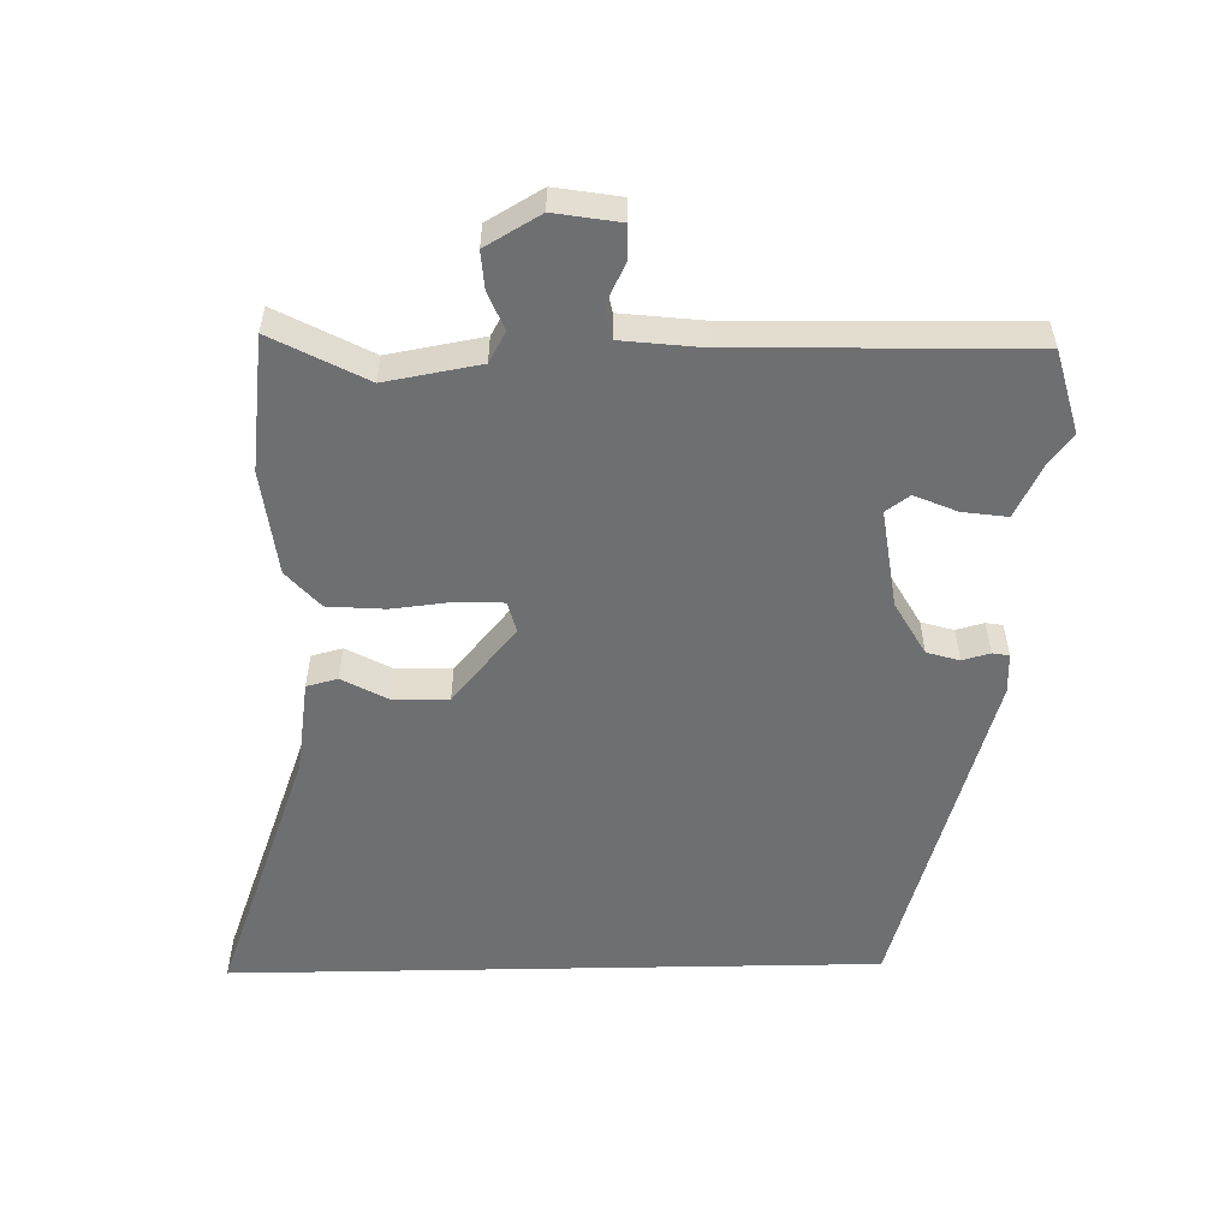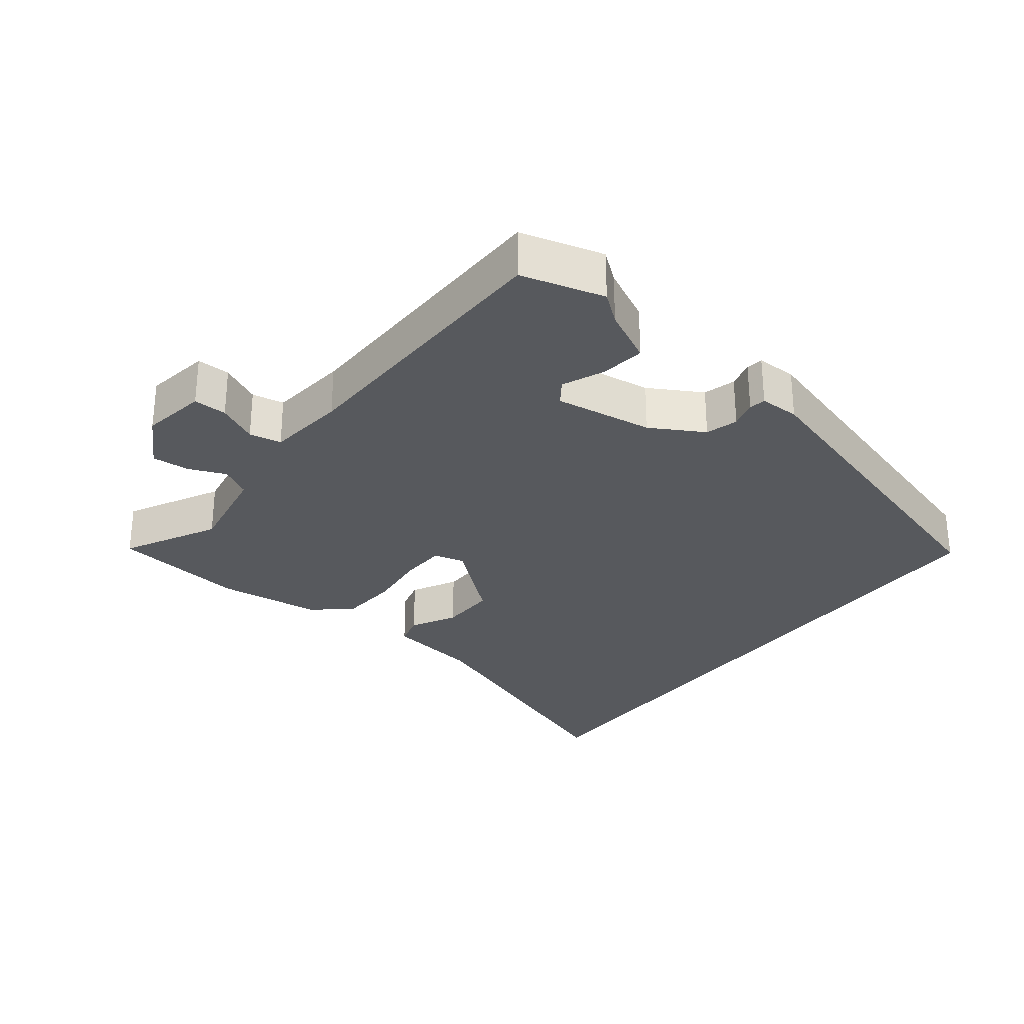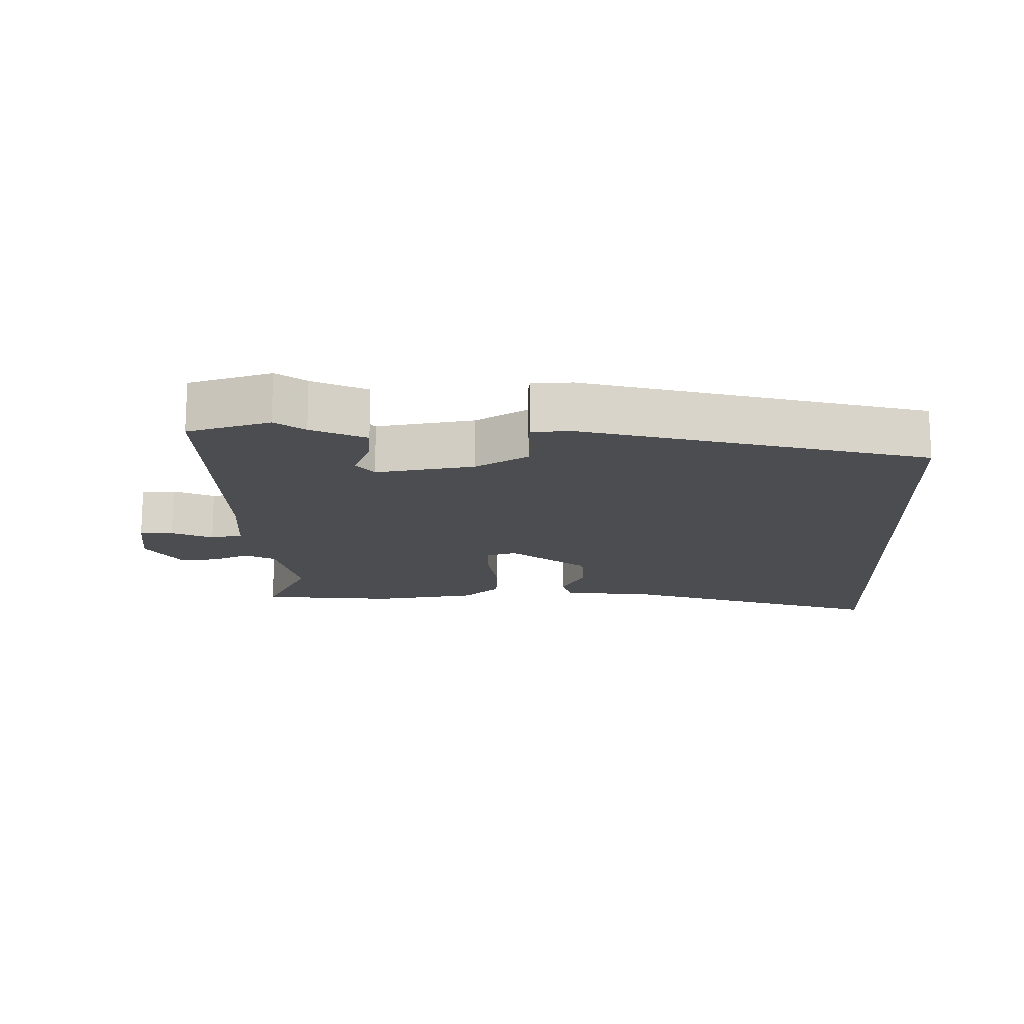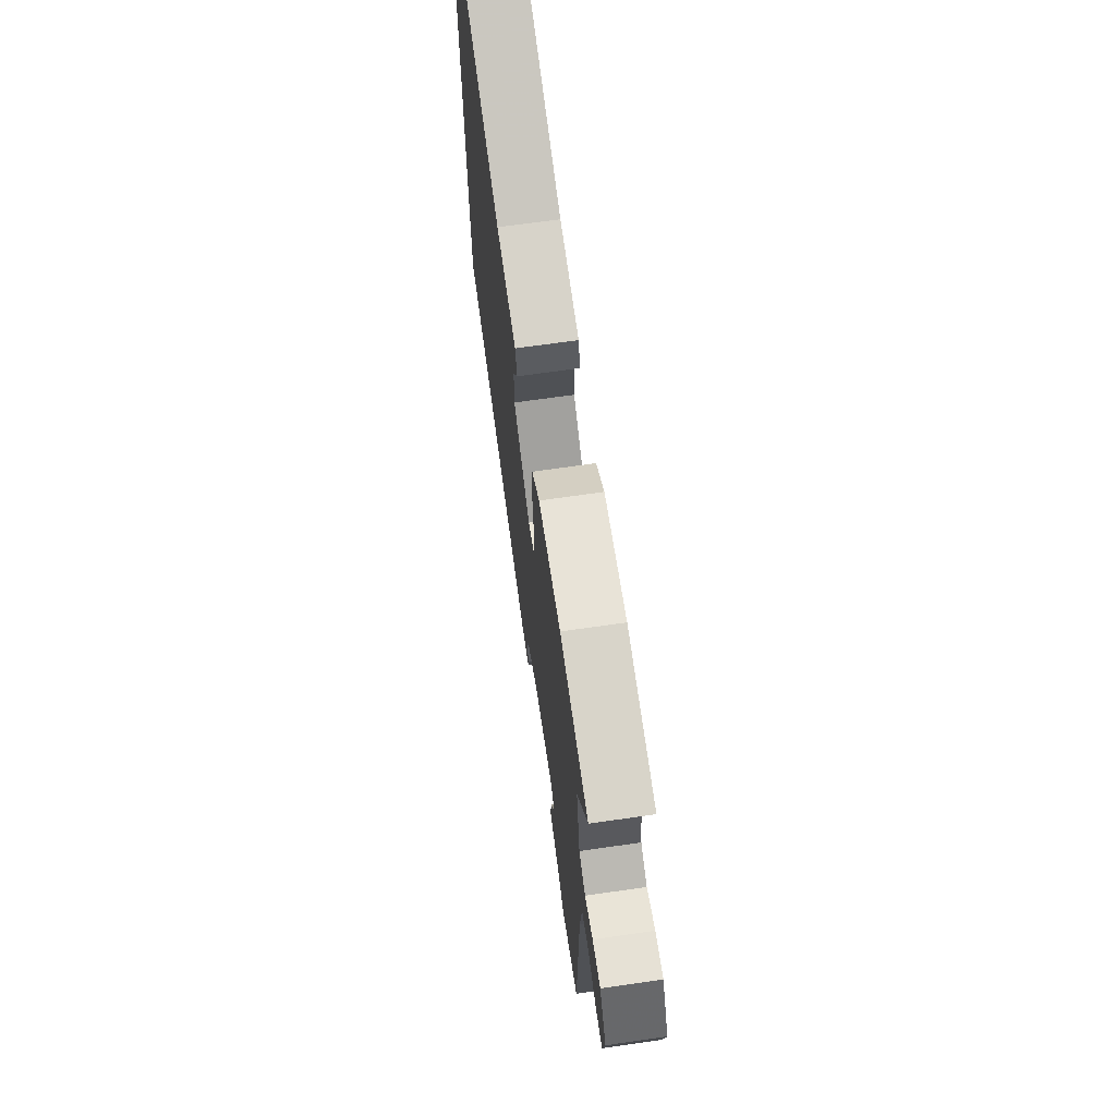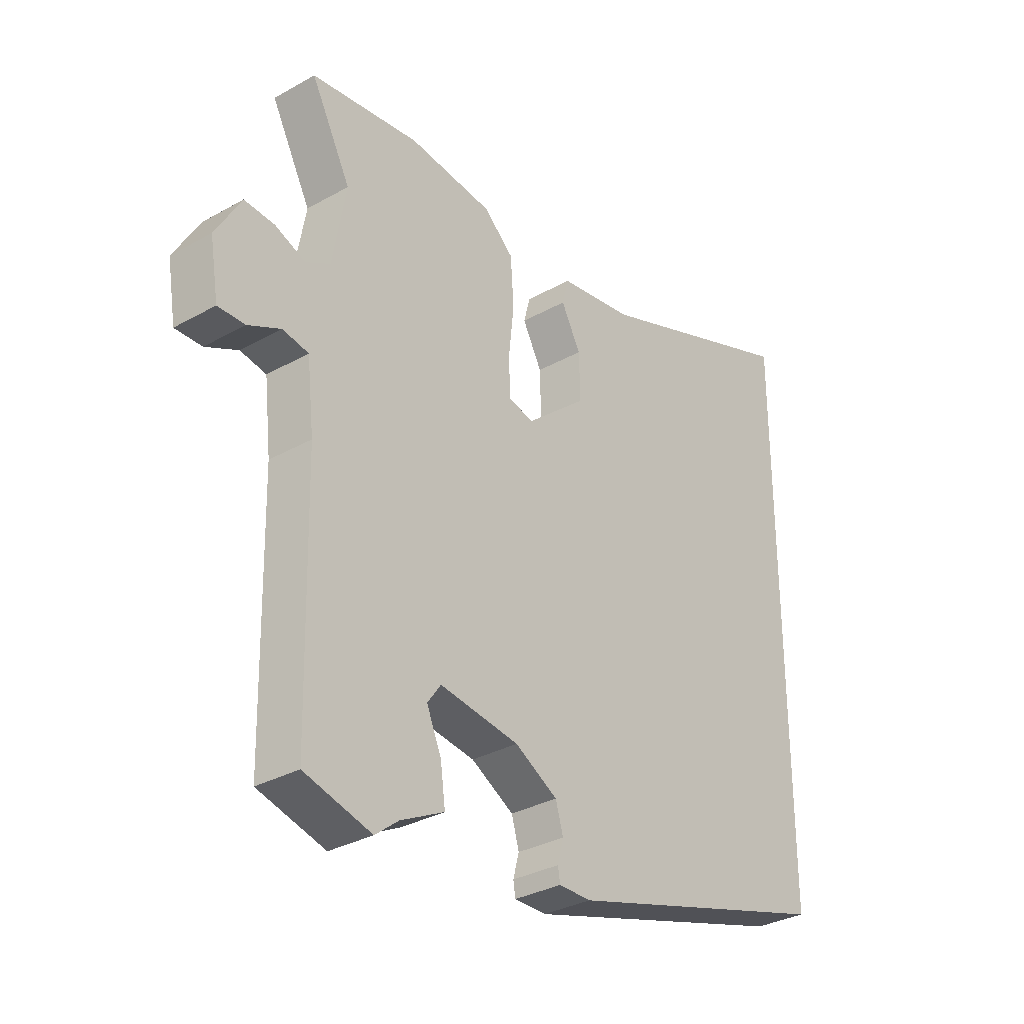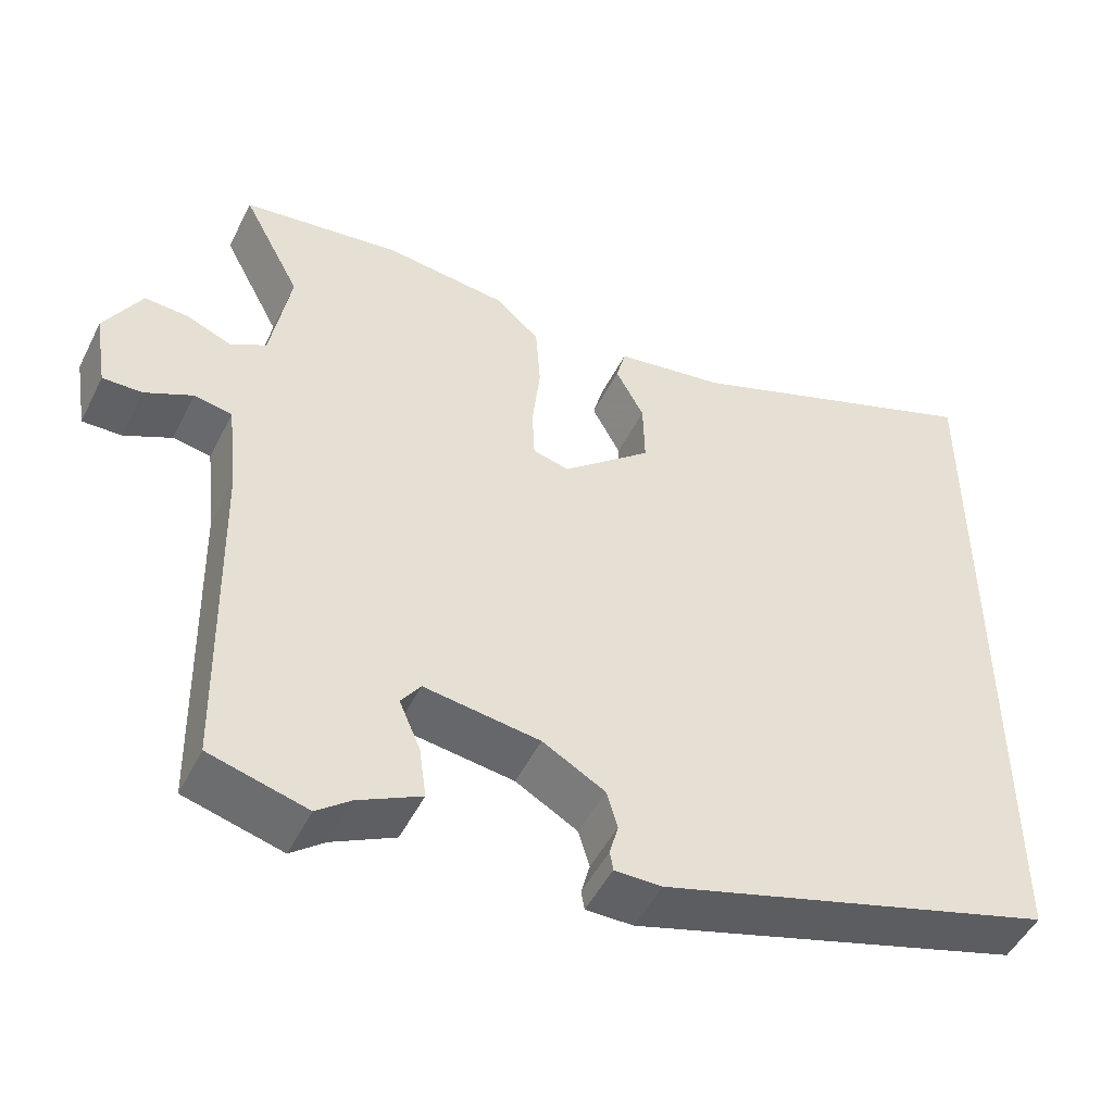
<metadata>
{"format":"obj","ext":"obj","renderer":"f3d","projection":"perspective","resolution":1024,"background":"white","views":[{"elev":-54.6,"azim":91.1,"up":"+Y"},{"elev":-29.5,"azim":142.3,"up":"+Y"},{"elev":-15.6,"azim":-177.2,"up":"+Y"},{"elev":68.5,"azim":81.8,"up":"+Z"},{"elev":-32.2,"azim":128.3,"up":"+Z"},{"elev":-49.4,"azim":154.1,"up":"+Z"}]}
</metadata>
<code>
v 0.532 0.07 -0.491
v 0.408 0.07 -0.525
v 0.365 0.07 -0.491
v 0.285 0.07 -0.451
v 0.294 0.07 -0.385
v 0.321 0.07 -0.322
v 0.296 0.07 -0.287
v 0.149 0.07 -0.308
v 0.07 0.07 -0.353
v 0.056 0.07 -0.401
v 0.067 0.07 -0.442
v 0.063 0.07 -0.467
v 0.003 0.07 -0.467
v -0.5 0.07 -0.319
v -0.5 0.07 0.649
v -0.11 0.07 0.505
v 0.029 0.07 0.484
v 0.041 0.07 0.438
v 0.005 0.07 0.371
v 0.003 0.07 0.288
v 0.116 0.07 0.193
v 0.162 0.07 0.205
v 0.165 0.07 0.272
v 0.155 0.07 0.363
v 0.161 0.07 0.448
v 0.216 0.07 0.497
v 0.372 0.07 0.516
v 0.572 0.07 0.491
v 0.499 0.07 0.352
v 0.524 0.07 0.212
v 0.569 0.07 0.187
v 0.625 0.07 0.21
v 0.681 0.07 0.214
v 0.728 0.07 0.133
v 0.712 0.07 0.036
v 0.662 0.07 0.037
v 0.602 0.07 0.066
v 0.554 0.07 0.057
v 0.541 0.07 -0.061
v 0.532 0 -0.491
v 0.408 0 -0.525
v 0.365 0 -0.491
v 0.285 0 -0.451
v 0.294 0 -0.385
v 0.321 0 -0.322
v 0.296 0 -0.287
v 0.149 0 -0.308
v 0.07 0 -0.353
v 0.056 0 -0.401
v 0.067 0 -0.442
v 0.063 0 -0.467
v 0.003 0 -0.467
v -0.5 0 -0.319
v -0.5 0 0.649
v -0.11 0 0.505
v 0.029 0 0.484
v 0.041 0 0.438
v 0.005 0 0.371
v 0.003 0 0.288
v 0.116 0 0.193
v 0.162 0 0.205
v 0.165 0 0.272
v 0.155 0 0.363
v 0.161 0 0.448
v 0.216 0 0.497
v 0.372 0 0.516
v 0.572 0 0.491
v 0.499 0 0.352
v 0.524 0 0.212
v 0.569 0 0.187
v 0.625 0 0.21
v 0.681 0 0.214
v 0.728 0 0.133
v 0.712 0 0.036
v 0.662 0 0.037
v 0.602 0 0.066
v 0.554 0 0.057
v 0.541 0 -0.061
f 35 36 37
f 34 35 37
f 33 34 37
f 32 33 37
f 31 32 37
f 30 31 37 38
f 27 28 29
f 26 27 29
f 25 26 29
f 24 25 29
f 23 24 29
f 22 23 29 30
f 30 38 39
f 22 30 39
f 21 22 39
f 16 17 18 19
f 16 19 20
f 15 16 20
f 13 14 15
f 12 13 15
f 11 12 15
f 10 11 15
f 15 20 21
f 10 15 21
f 9 10 21
f 3 4 5 6
f 2 3 6
f 1 2 6
f 39 1 6
f 39 6 7
f 8 9 21 39
f 7 8 39
f 76 75 74
f 76 74 73
f 76 73 72
f 76 72 71
f 76 71 70
f 77 76 70 69
f 68 67 66
f 68 66 65
f 68 65 64
f 68 64 63
f 68 63 62
f 69 68 62 61
f 78 77 69
f 78 69 61
f 78 61 60
f 58 57 56 55
f 59 58 55
f 59 55 54
f 54 53 52
f 54 52 51
f 54 51 50
f 54 50 49
f 60 59 54
f 60 54 49
f 60 49 48
f 45 44 43 42
f 45 42 41
f 45 41 40
f 45 40 78
f 46 45 78
f 78 60 48 47
f 78 47 46
f 1 40 41 2
f 2 41 42 3
f 3 42 43 4
f 4 43 44 5
f 5 44 45 6
f 6 45 46 7
f 7 46 47 8
f 8 47 48 9
f 9 48 49 10
f 10 49 50 11
f 11 50 51 12
f 12 51 52 13
f 13 52 53 14
f 14 53 54 15
f 15 54 55 16
f 16 55 56 17
f 17 56 57 18
f 18 57 58 19
f 19 58 59 20
f 20 59 60 21
f 21 60 61 22
f 22 61 62 23
f 23 62 63 24
f 24 63 64 25
f 25 64 65 26
f 26 65 66 27
f 27 66 67 28
f 28 67 68 29
f 29 68 69 30
f 30 69 70 31
f 31 70 71 32
f 32 71 72 33
f 33 72 73 34
f 34 73 74 35
f 35 74 75 36
f 36 75 76 37
f 37 76 77 38
f 38 77 78 39
f 39 78 40 1

</code>
